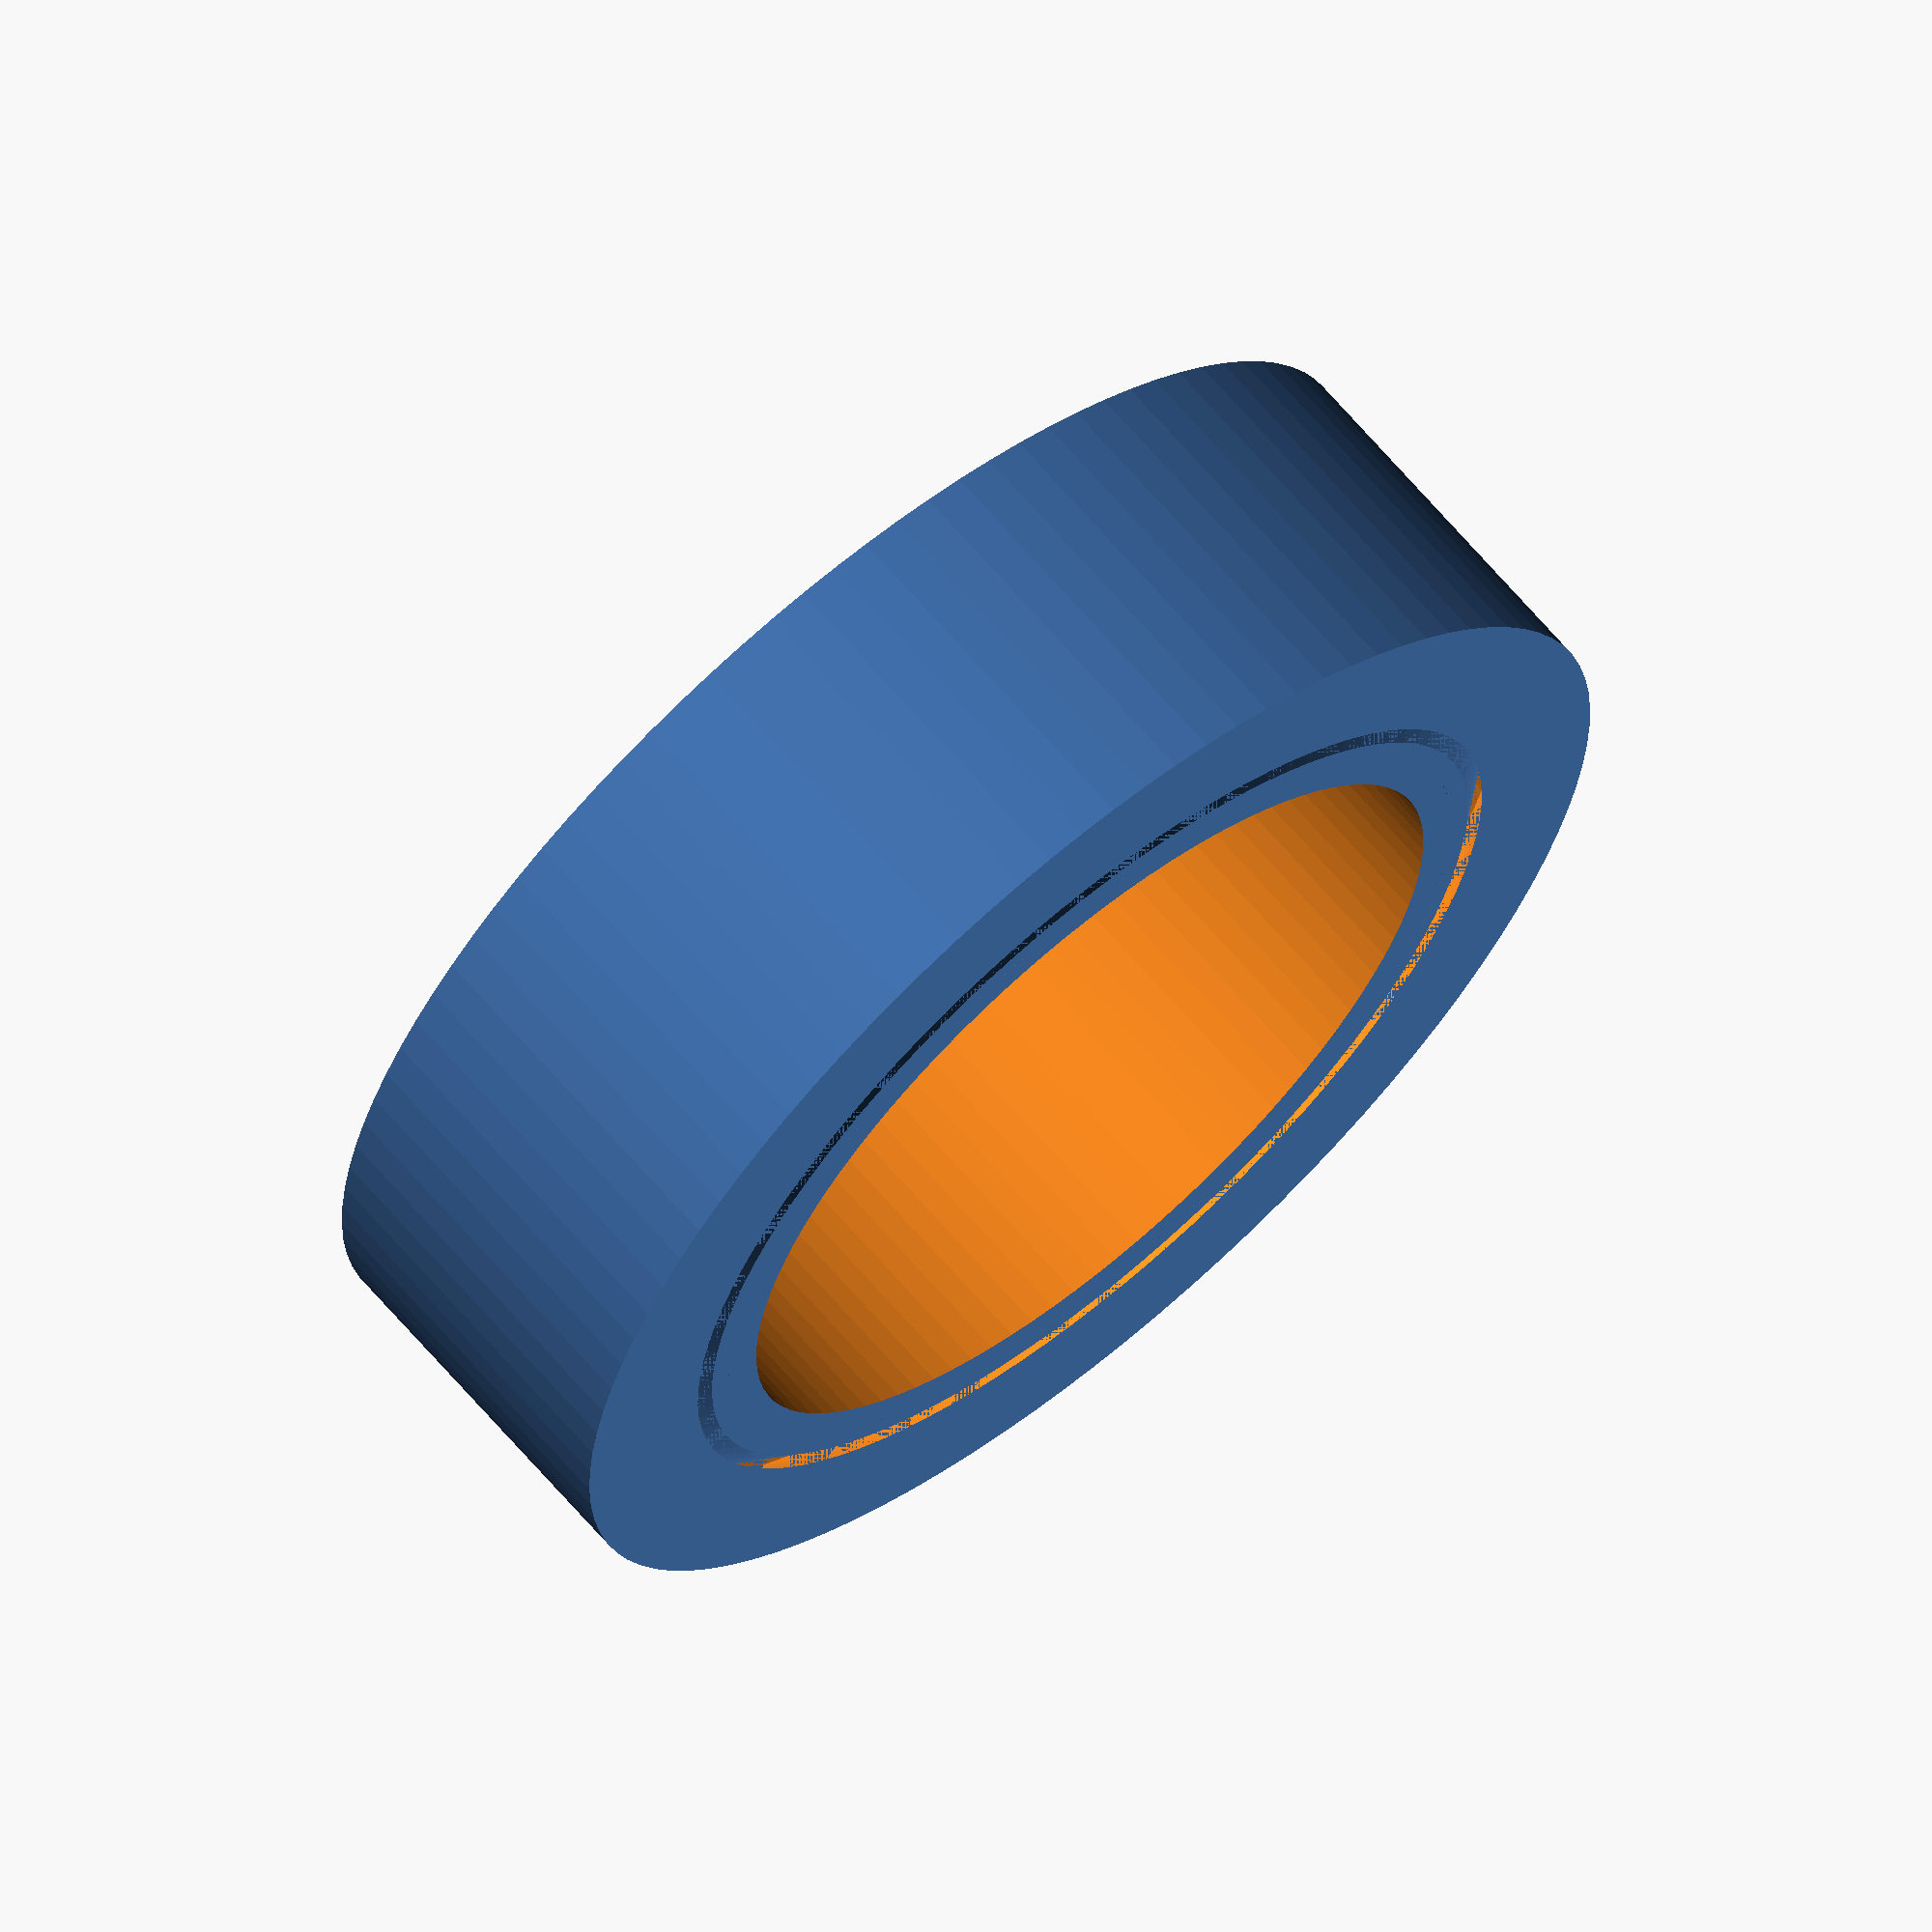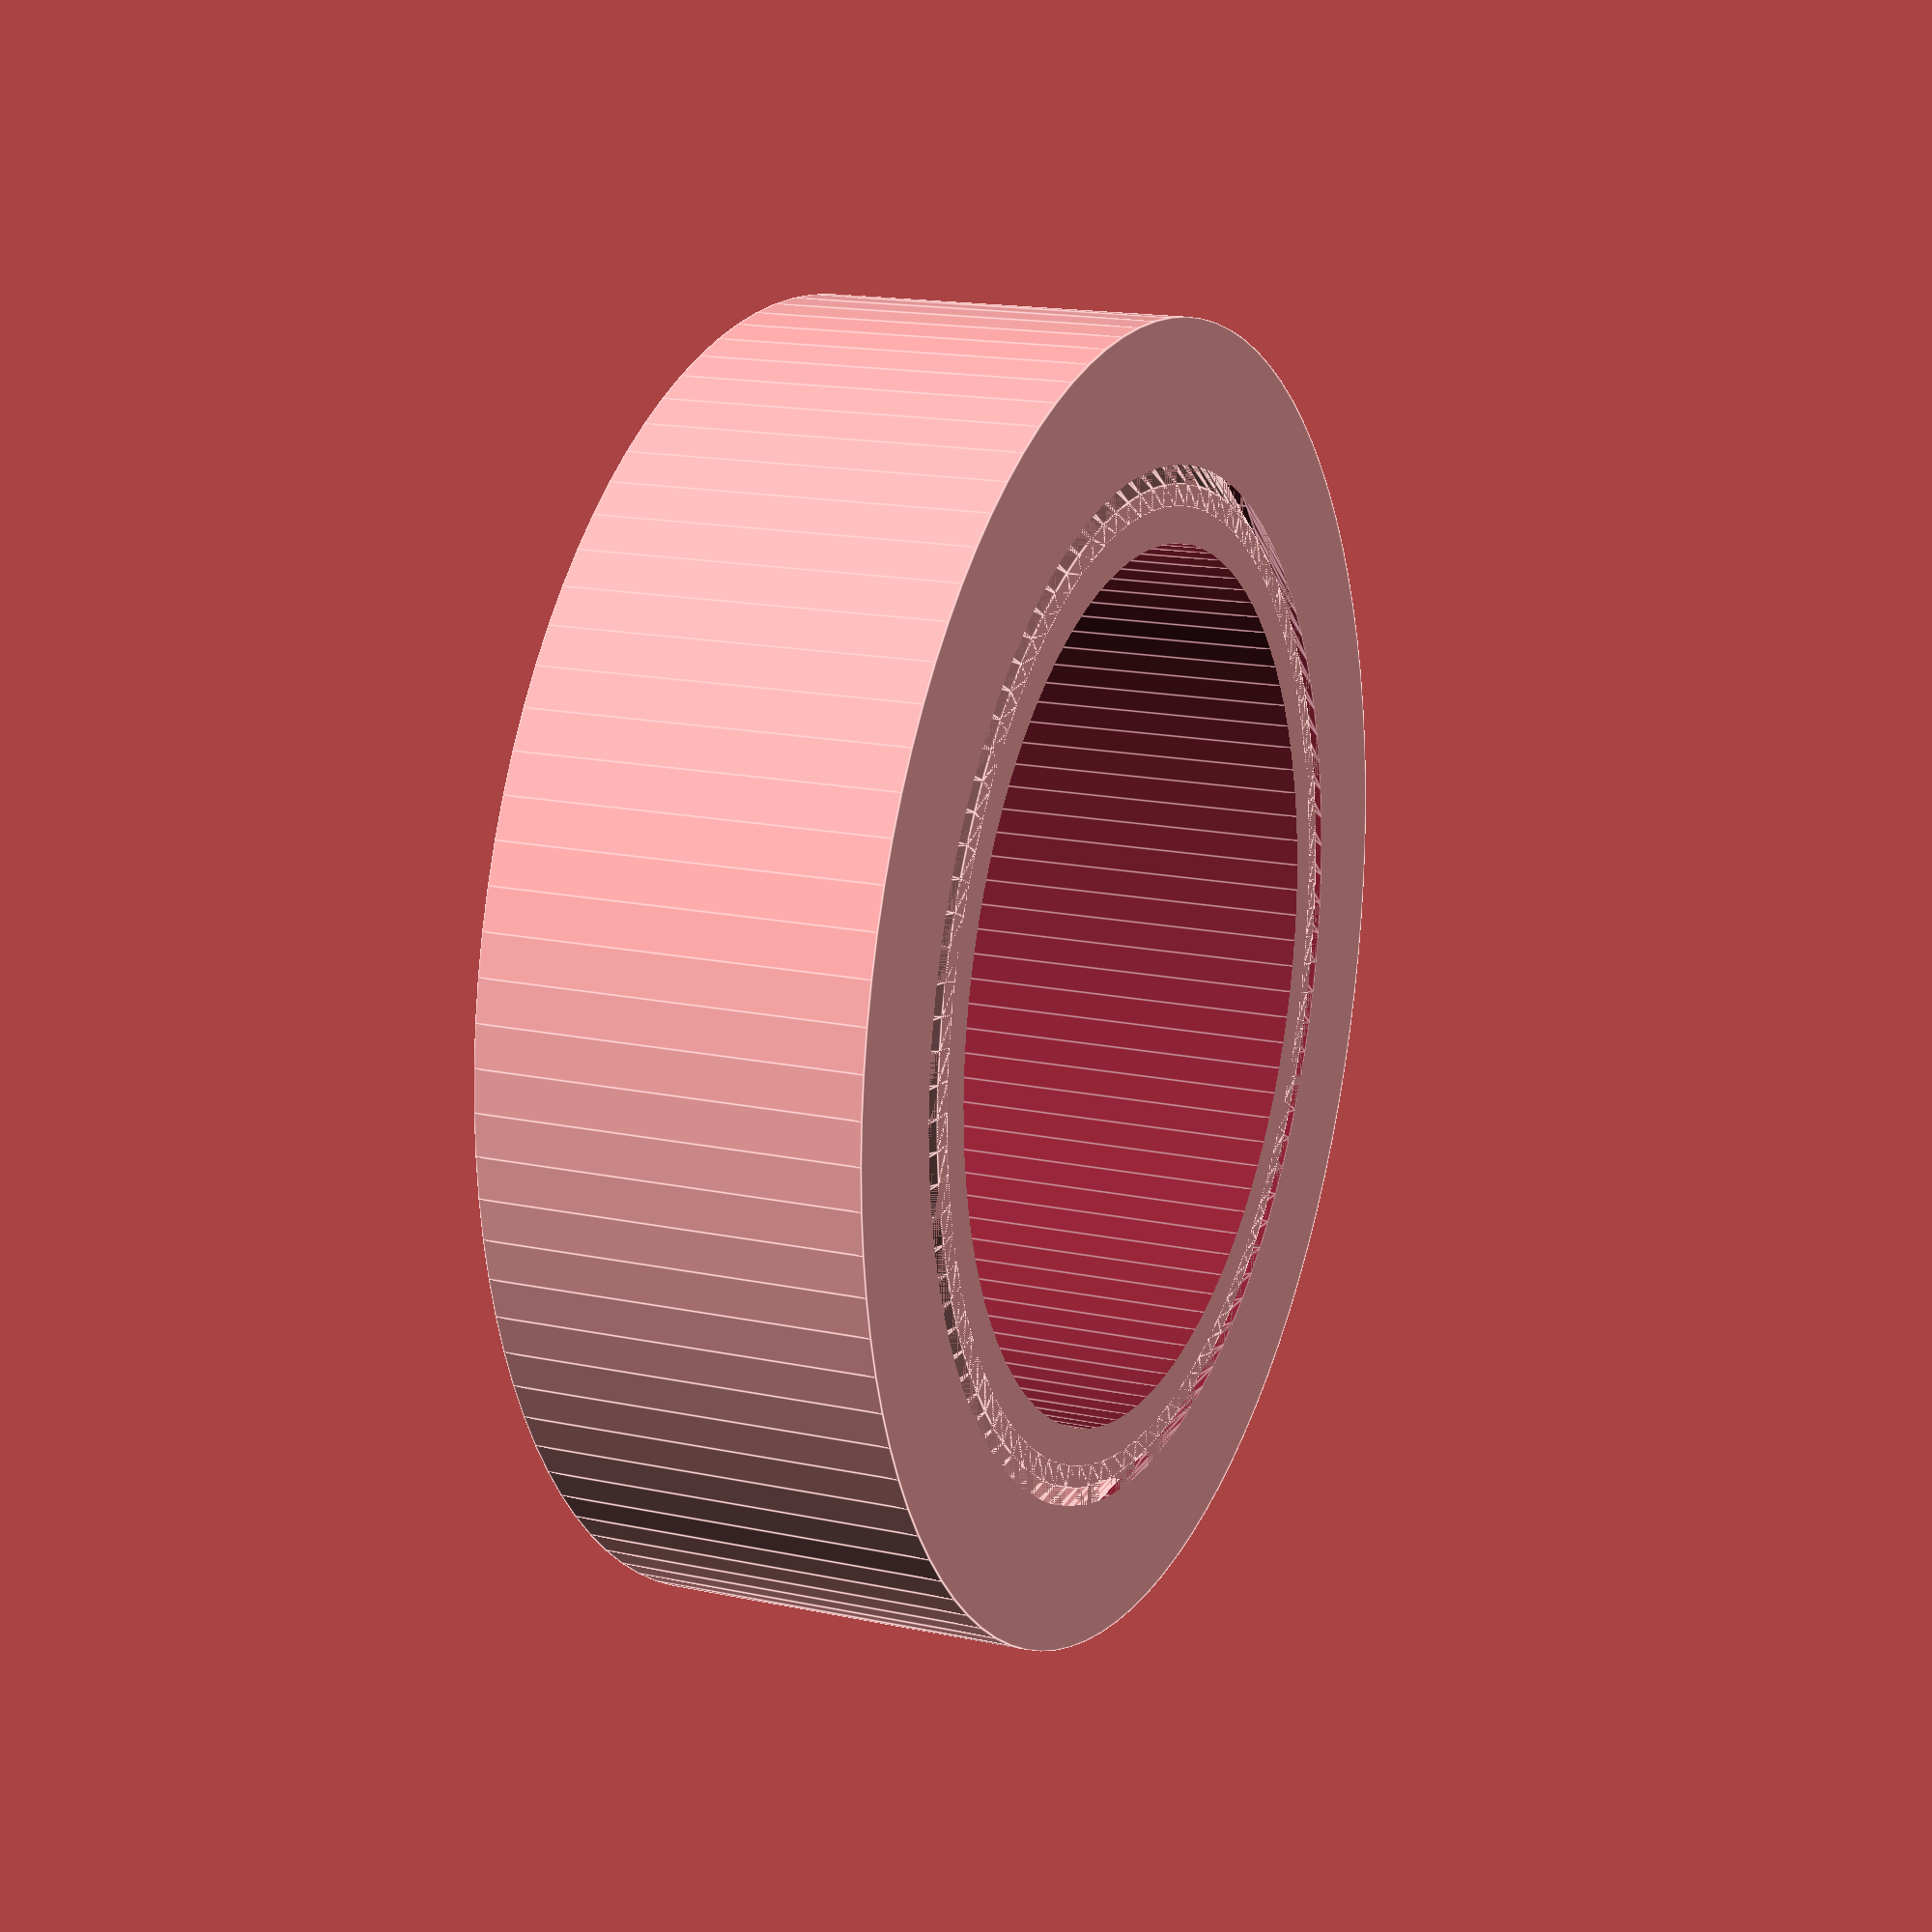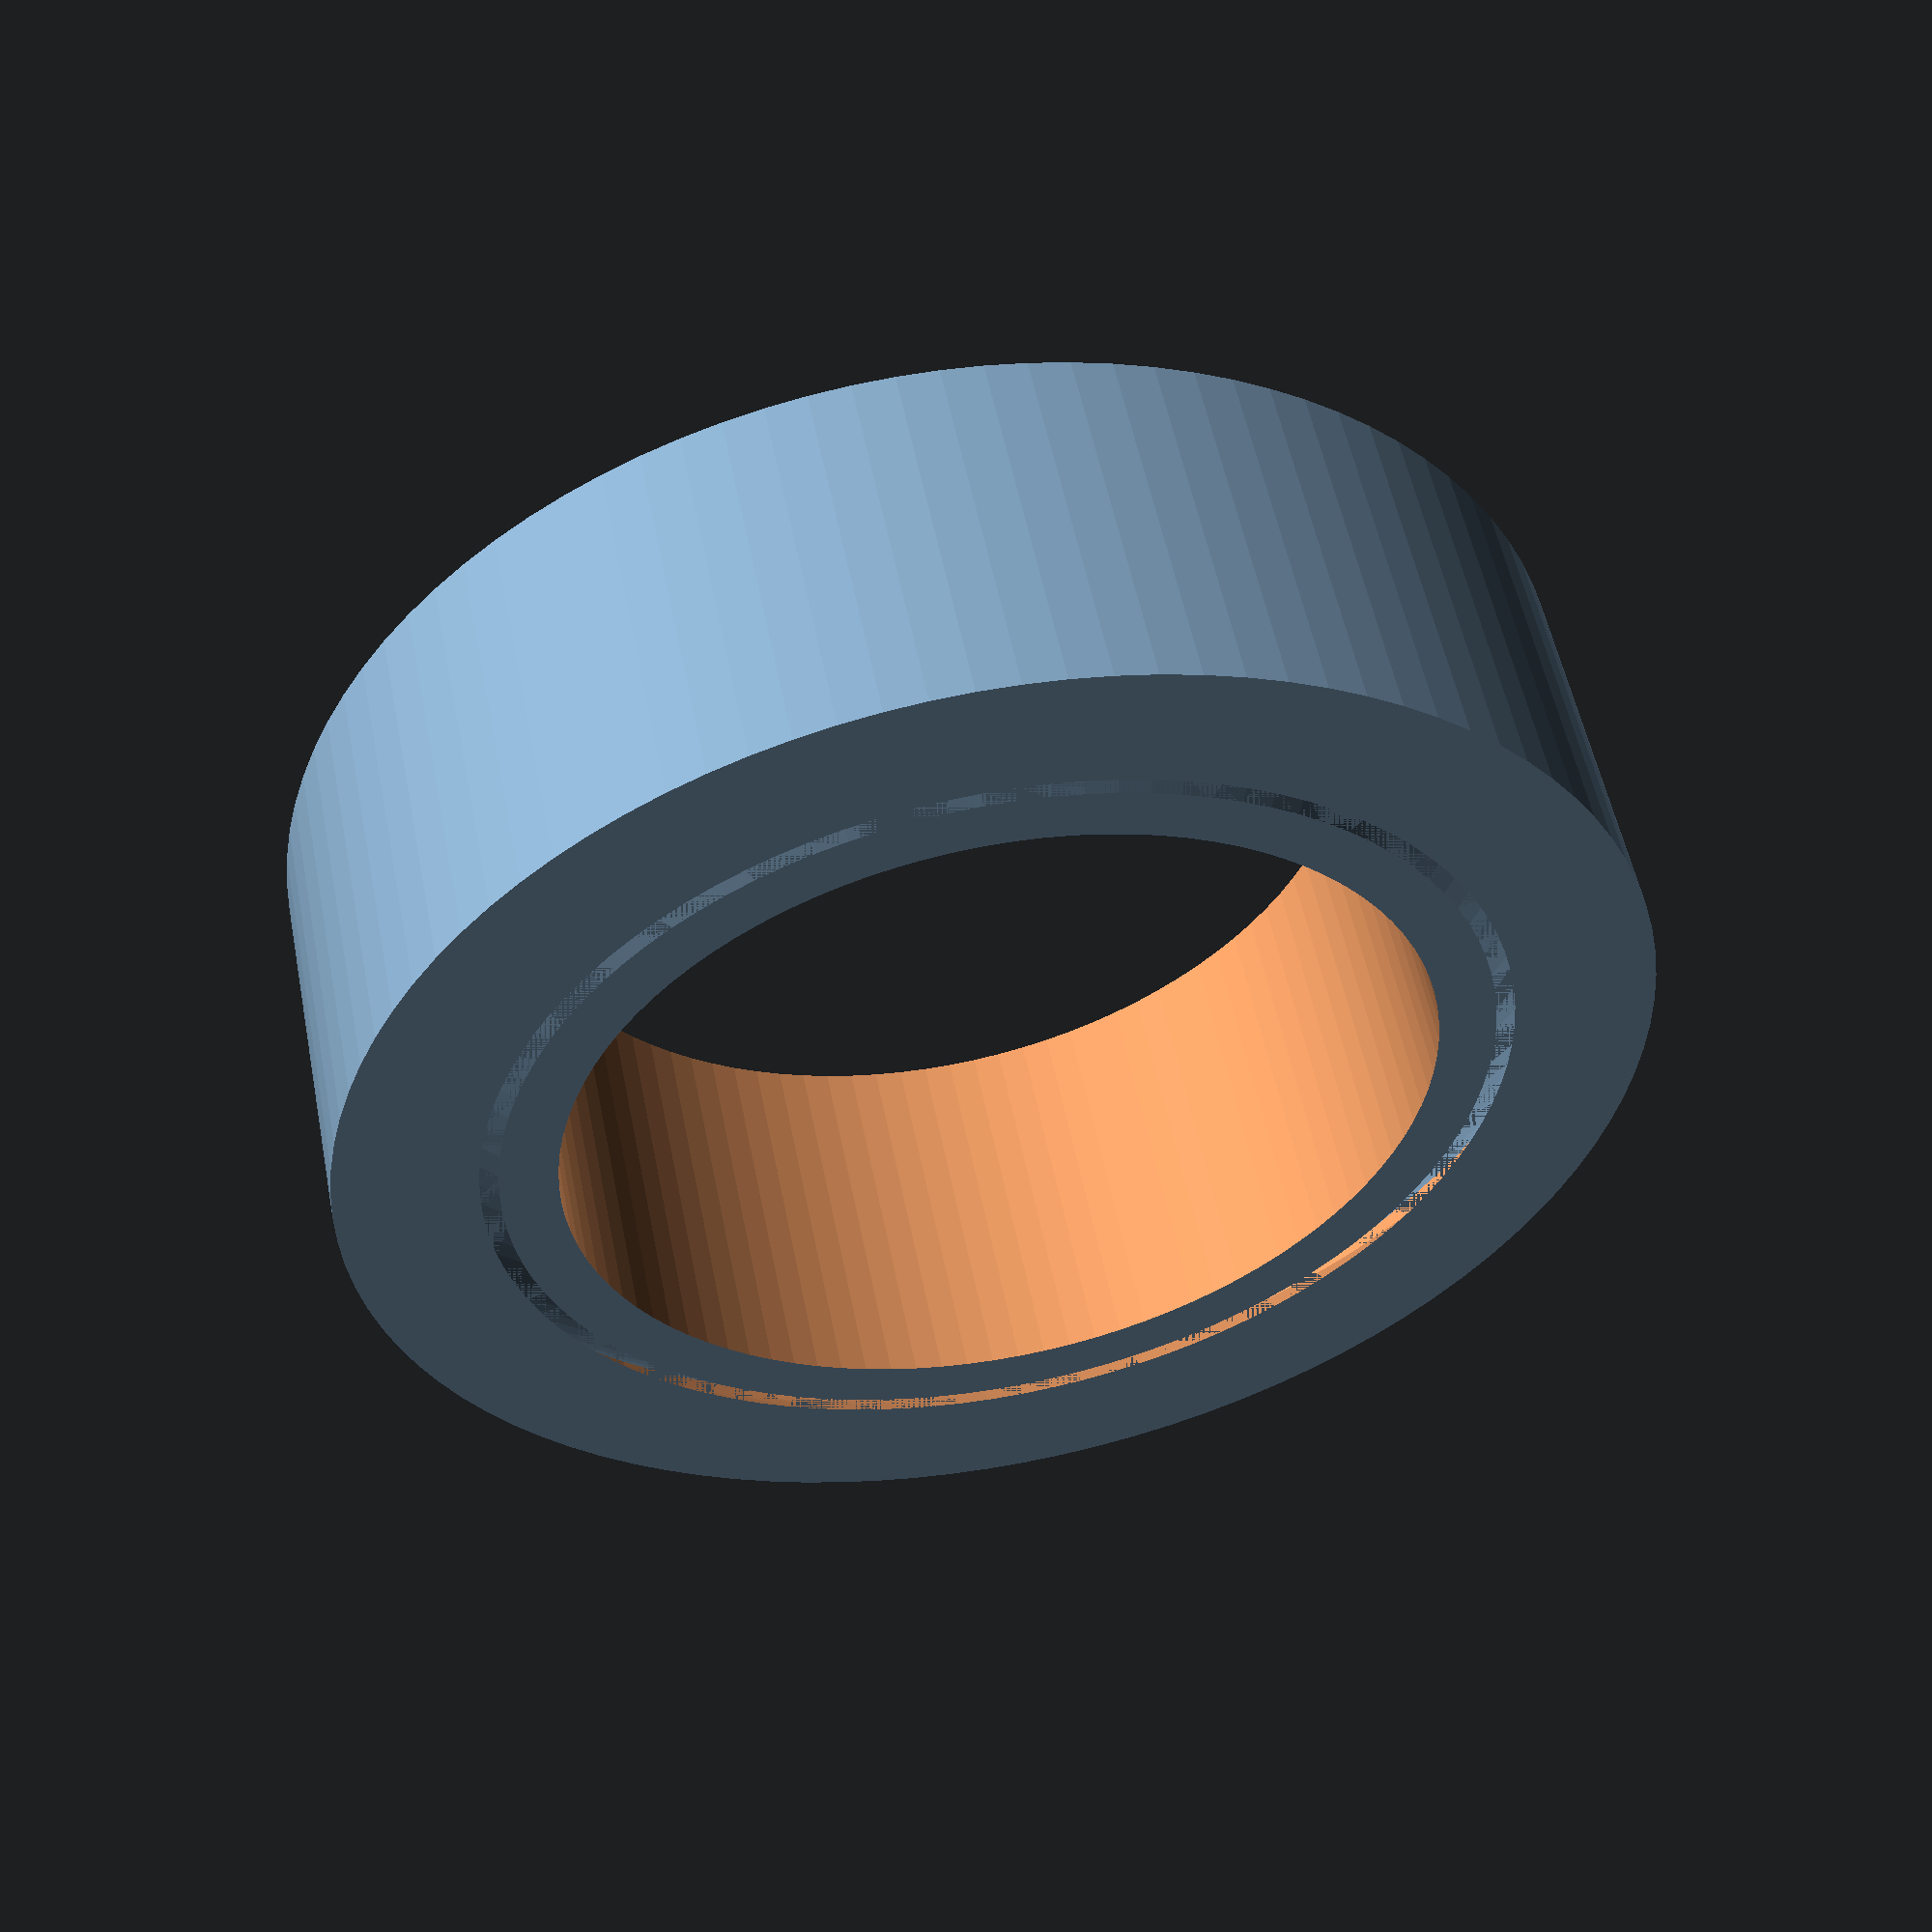
<openscad>
// Parametreler
outer_radius = 6;
inner_radius = 4;
height = 3.5;
gap = 0.2;
bump_offset = 0.17;
$fn = 100;

// Ortalamadan hesaplanan yarıçap
mid_radius = ((outer_radius + inner_radius) / 2) - 0.5;

module bumpy_ring(mid_radius, height, gap, bump_offset, flat_top, flat_bottom) {
    difference() {
        // Dış şekil
        rotate_extrude() {
            polygon(points = [
                [mid_radius, 0], 
                [mid_radius + gap, 0],
                [(mid_radius + gap) + (mid_radius / 6), flat_bottom],  // Alt düz kısım
                [(mid_radius + gap) + (mid_radius / 6), height - flat_top],  // Üst düz kısım
                [mid_radius + gap, height],
                [mid_radius, height]
            ],
            paths = [[0, 1, 2, 3, 4, 5, 0]]);
        }

        // İç şekil (aynı bombeyi küçültülmüş ölçülerle oluştur)
        rotate_extrude() {
            polygon(points = [
                [mid_radius - bump_offset, 0], 
                [mid_radius + gap - bump_offset, 0],
                [(mid_radius + gap) + (mid_radius / 6) - bump_offset, flat_bottom],  // Alt düz kısım
                [(mid_radius + gap) + (mid_radius / 6) - bump_offset, height - flat_top],  // Üst düz kısım
                [mid_radius + gap - bump_offset, height],
                [mid_radius - bump_offset, height]
            ],
            paths = [[0, 1, 2, 3, 4, 5, 0]]);
        }
    }
}

// Örnek kullanım



// Difference yapısı ile bumpy_ring çıkarma
difference() {
    // Ana dış silindir
    cylinder(h = height, r = outer_radius, $fn = $fn);

    // İç boşluk
    translate([0, 0, -0.1])
        cylinder(h = height + 2, r = inner_radius, $fn = $fn);

    bumpy_ring(mid_radius, height, gap, bump_offset, flat_top = 0.6, flat_bottom = 0.6);
}

</openscad>
<views>
elev=294.4 azim=38.7 roll=319.7 proj=o view=wireframe
elev=164.0 azim=153.7 roll=66.1 proj=p view=edges
elev=306.8 azim=304.9 roll=169.0 proj=p view=solid
</views>
